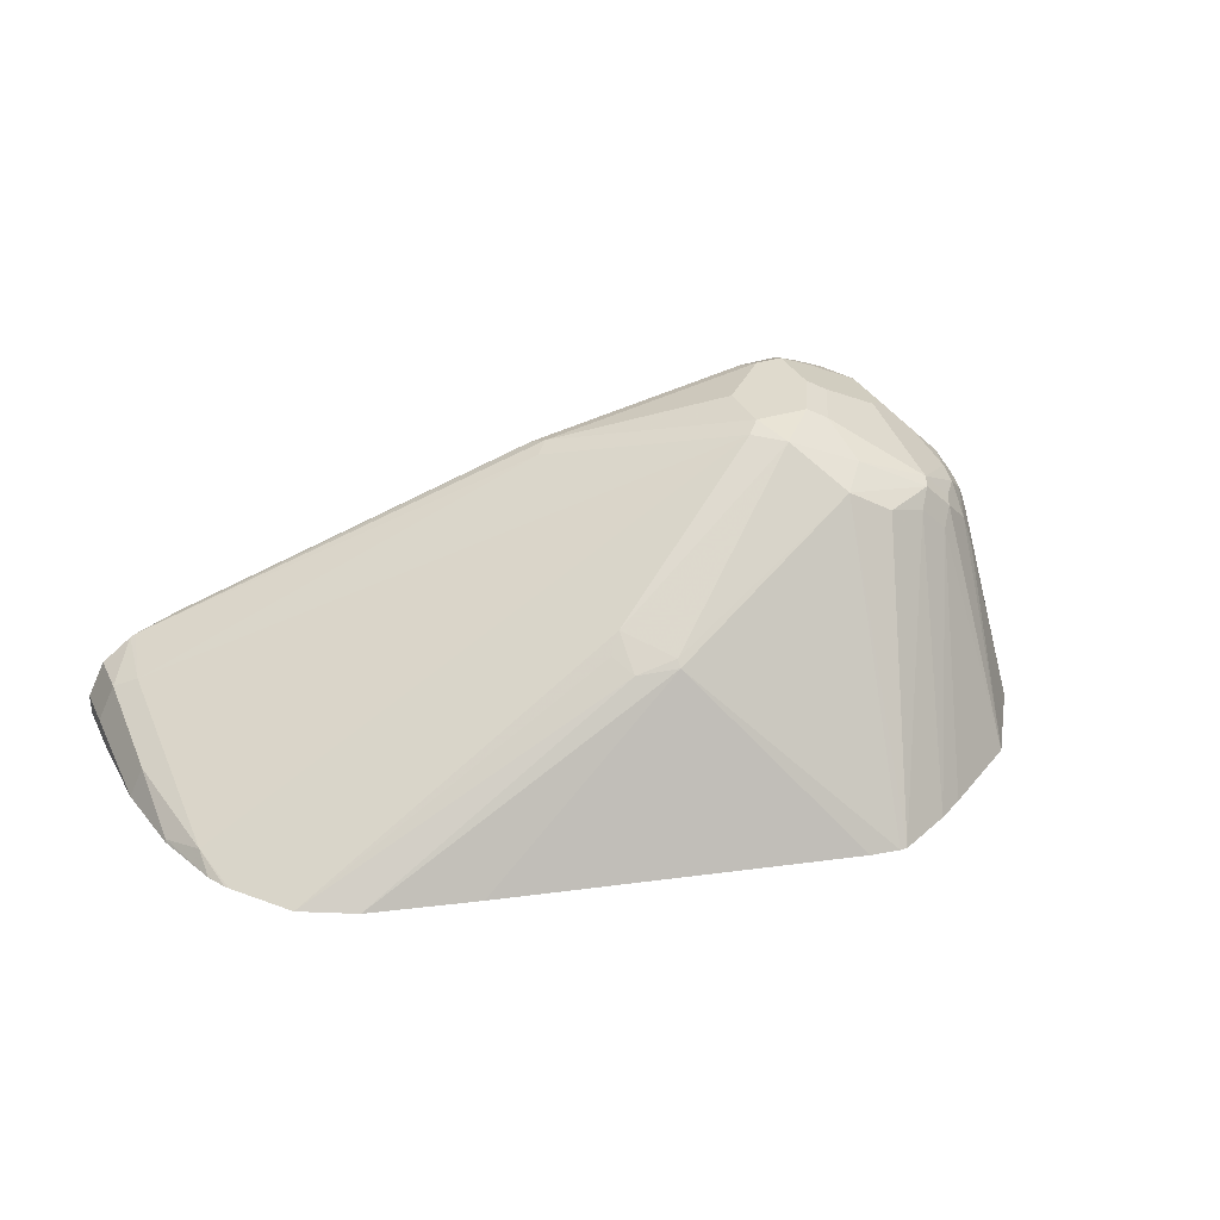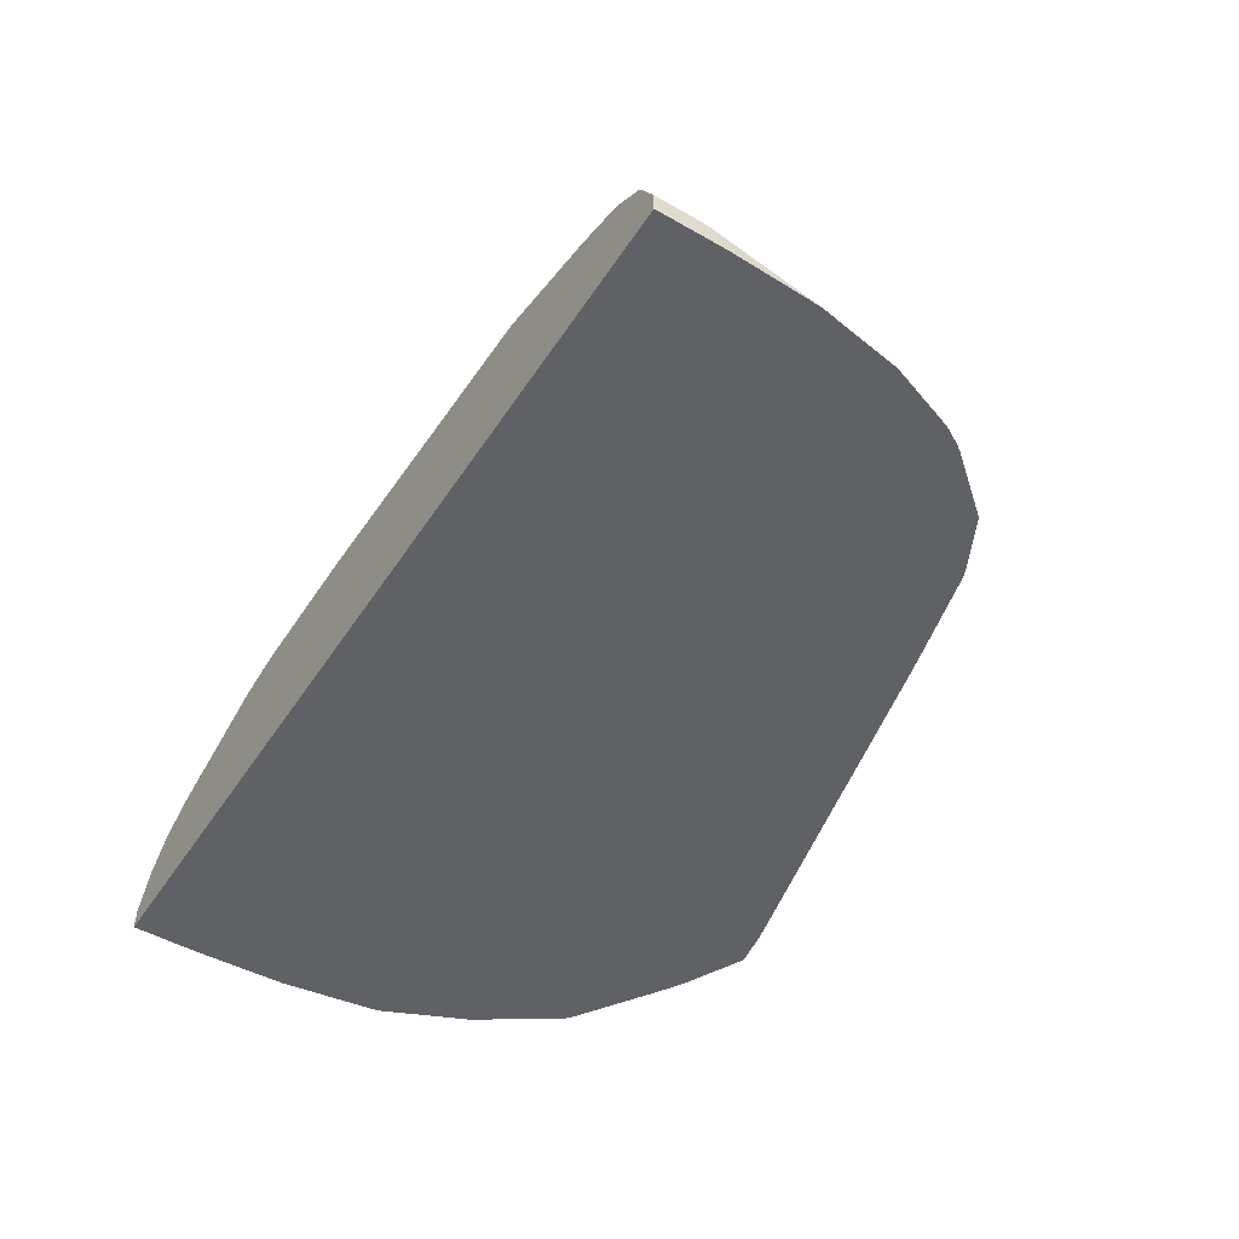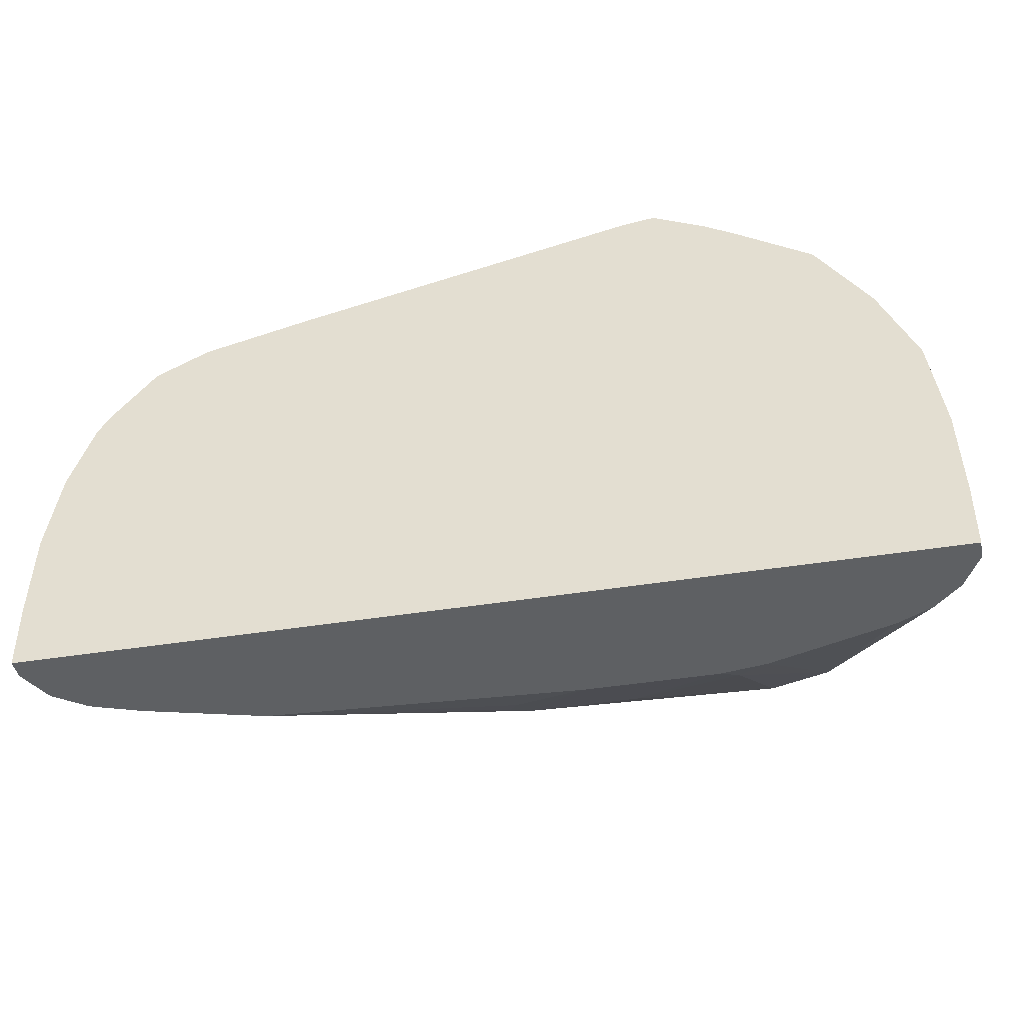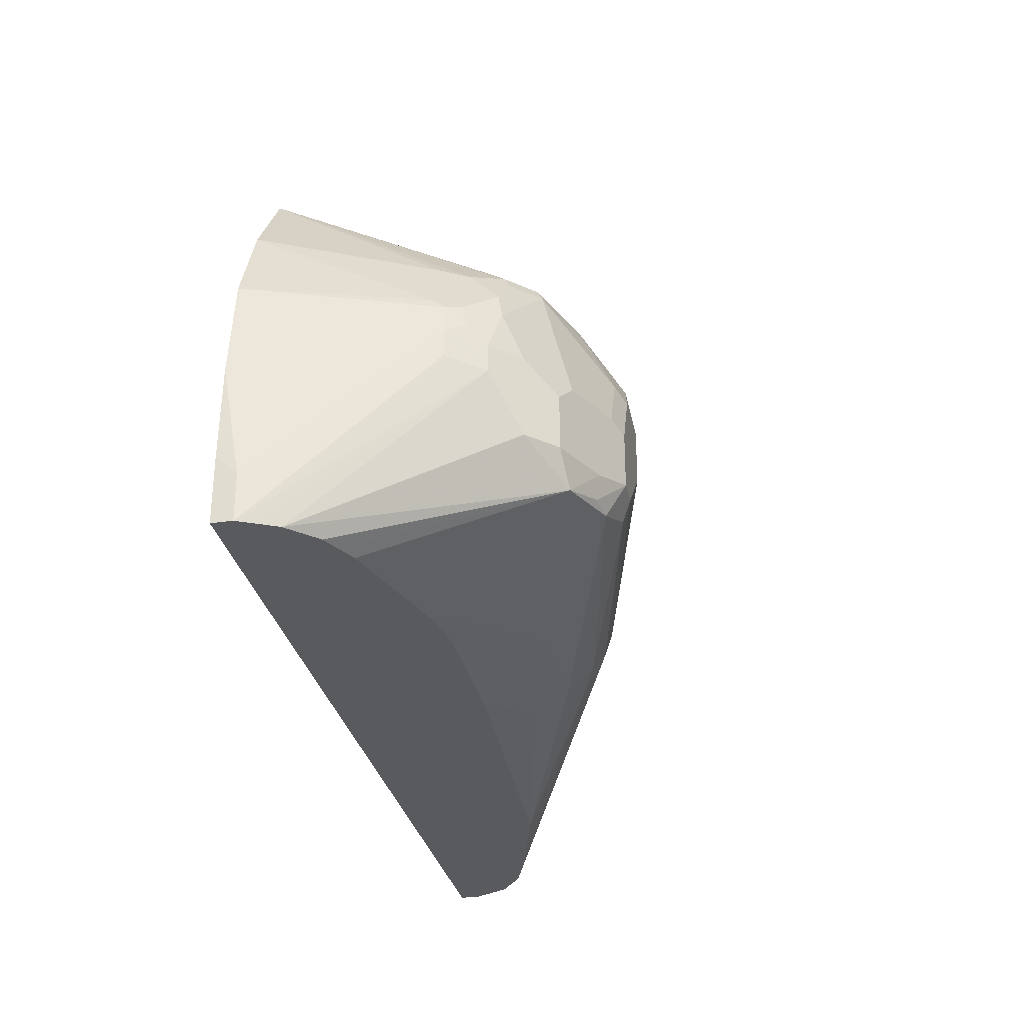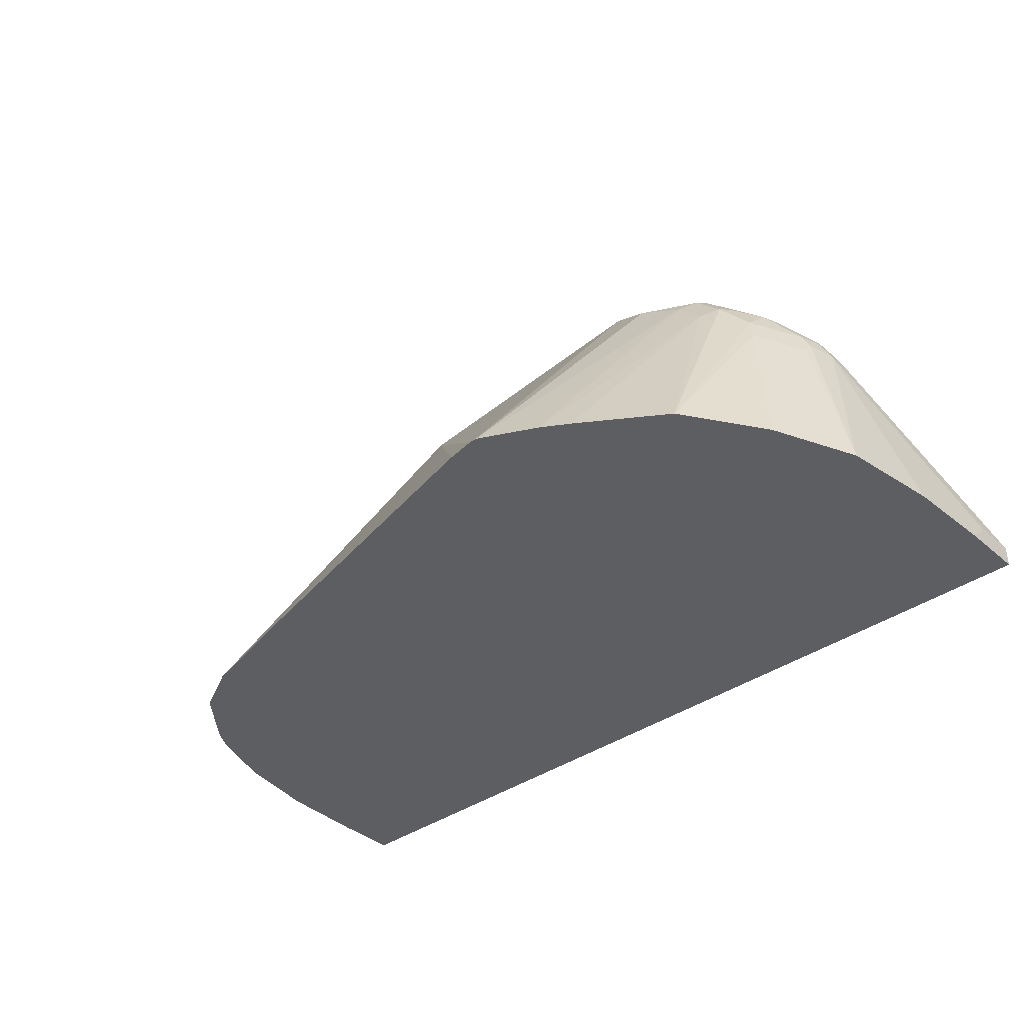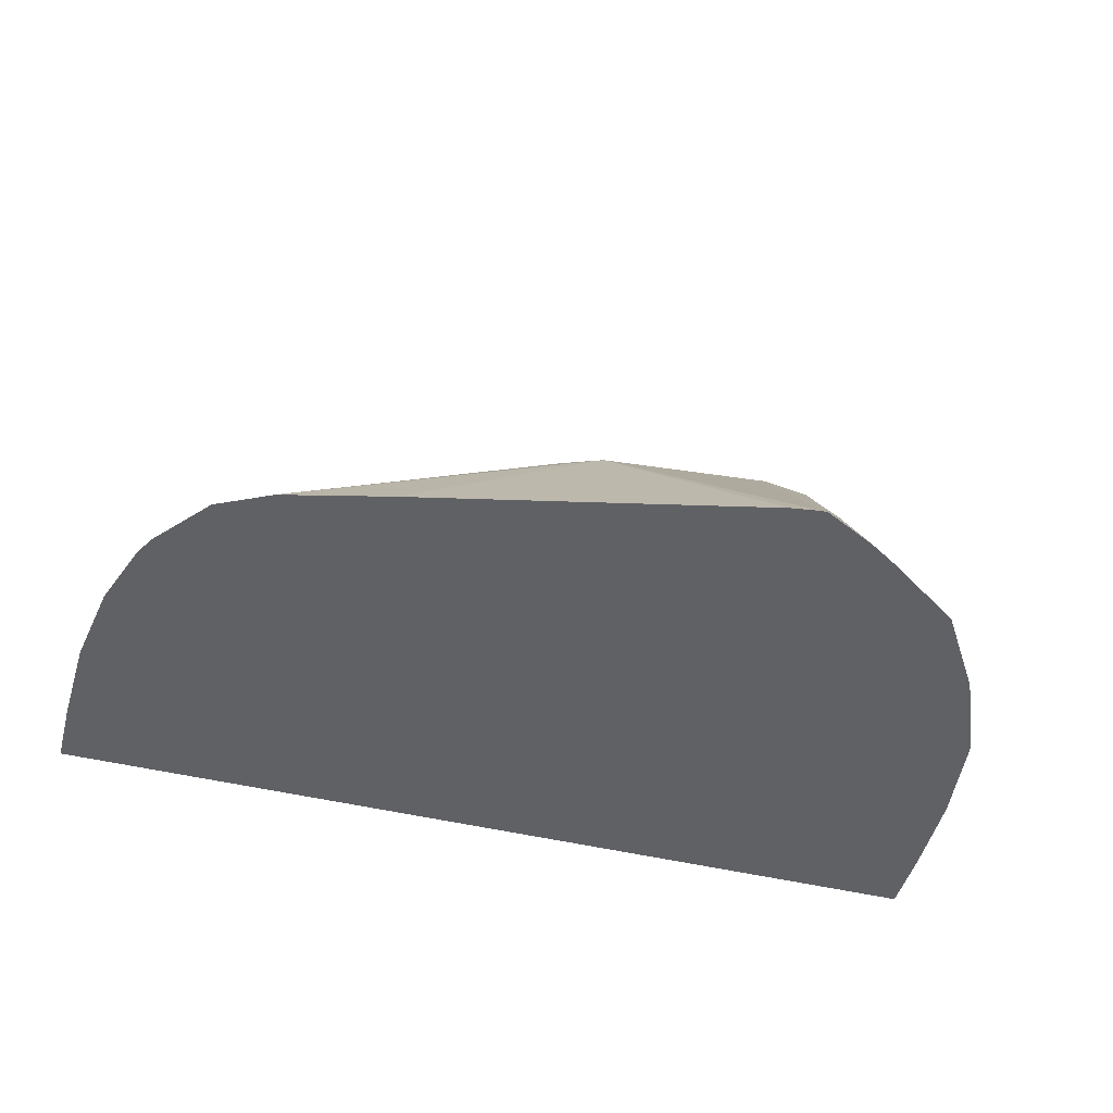
<metadata>
{"format":"obj","ext":"obj","renderer":"f3d","projection":"perspective","resolution":1024,"background":"white","views":[{"elev":32.6,"azim":-23.4,"up":"+Y"},{"elev":-50.1,"azim":-122.2,"up":"+Y"},{"elev":-42.4,"azim":11.0,"up":"+Z"},{"elev":-30.8,"azim":101.9,"up":"+Z"},{"elev":-37.7,"azim":42.2,"up":"+Y"},{"elev":-47.5,"azim":-15.2,"up":"+Y"}]}
</metadata>
<code>
v 0.3457 0.7118 0.06741
v 0.3457 0.6964 0.06741
v 0.339 0.7255 0.06741
v 0.2914 0.8609 0.1966
v 0.305 0.8338 0.2034
v 0.3457 0.7118 0.1017
v 0.3457 0.6964 0.117
v -0.3457 0.6964 0.06741
v 0.3321 0.7389 0.06741
v 0.2914 0.8609 0.2169
v 0.2711 0.8812 0.1559
v 0.305 0.8338 0.2237
v 0.3432 0.6964 0.1855
v -0.3457 0.6964 0.117
v -0.3457 0.7118 0.06741
v 0.3118 0.7593 0.06741
v 0.2338 0.905 0.1322
v 0.2982 0.8474 0.2305
v 0.2711 0.8812 0.2169
v 0.2779 0.8677 0.2508
v 0.2508 0.9016 0.1559
v 0.2999 0.8338 0.2466
v 0.333 0.6964 0.2594
v -0.3432 0.6964 0.183
v -0.3457 0.7118 0.1017
v -0.3343 0.7346 0.06741
v 0.2983 0.766 0.06741
v 0.2847 0.7728 0.06741
v 0.1913 0.8014 0.06741
v 0.1694 0.8202 0.07459
v 0.1898 0.9219 0.1356
v 0.2067 0.9185 0.139
v 0.183 0.9355 0.1627
v 0.2101 0.9219 0.1559
v 0.2948 0.844 0.2491
v 0.2508 0.9016 0.1966
v 0.2372 0.9084 0.2102
v 0.2372 0.888 0.2915
v 0.2745 0.8643 0.2694
v 0.2372 0.9084 0.1695
v 0.2999 0.8236 0.2542
v 0.305 0.6964 0.3233
v -0.333 0.6964 0.2441
v -0.3321 0.6982 0.2441
v -0.3321 0.7186 0.183
v -0.3321 0.7389 0.1017
v -0.3321 0.7389 0.06741
v 0.1563 0.8065 0.06741
v 0.08812 0.8609 0.09492
v 0.1559 0.9287 0.1491
v 0.006768 0.8609 0.09492
v 0.006768 0.8812 0.1152
v 0.183 0.9355 0.2034
v 0.1626 0.9355 0.1627
v 0.2796 0.8338 0.2872
v 0.2745 0.844 0.2898
v 0.2169 0.9084 0.2508
v 0.1965 0.9287 0.2102
v 0.2338 0.8846 0.2999
v 0.2575 0.8677 0.2915
v 0.1762 0.9287 0.2508
v 0.183 0.91 0.2872
v 0.2796 0.8236 0.2948
v 0.2648 0.6964 0.3839
v -0.3327 0.6964 0.2456
v -0.3152 0.6965 0.2948
v -0.3152 0.7067 0.2745
v -0.3152 0.7474 0.1119
v -0.3093 0.7556 0.06741
v 0.05455 0.8065 0.06741
v -0.006768 0.888 0.1288
v -0.006768 0.8474 0.08816
v -0.183 0.7931 0.06741
v -0.02707 0.8677 0.1085
v 0.1626 0.9355 0.2441
v 0.122 0.9355 0.2034
v 0 0.8948 0.1424
v 0.2541 0.8643 0.2999
v 0.2237 0.8745 0.3127
v 0.1626 0.9016 0.3118
v 0.2135 0.8846 0.3101
v 0.1322 0.9304 0.2745
v 0.2644 0.6964 0.3843
v -0.3154 0.6964 0.2944
v -0.3152 0.6964 0.295
v -0.3075 0.6964 0.3088
v -0.305 0.6964 0.3121
v -0.0203 0.8414 0.3254
v 0.1118 0.9304 0.2542
v -0.01015 0.8897 0.1525
v -0.305 0.7577 0.06741
v 0 0.8338 0.08135
v -0.2707 0.7696 0.06741
v 0.122 0.9355 0.2441
v 0.244 0.8541 0.3127
v 0.1932 0.8846 0.3203
v 0.1423 0.6964 0.4578
v 0.183 0.6964 0.4374
v 0.1369 0.6964 0.4578
v 0.01015 0.8287 0.3559
v 0.01015 0.8236 0.361
v 0.2033 0.6964 0.425
v -0.2714 0.6964 0.3528
v -0.03046 0.8287 0.3355
v -0.0203 0.8202 0.3525
v 0.1149 0.6964 0.4545
v -0.2307 0.6964 0.3731
v -0.1494 0.6964 0.3934
f 52 74 71
f 48 70 51
f 48 51 49
f 50 52 71
f 50 71 54
f 51 70 72
f 51 72 73
f 46 69 47
f 51 73 74
f 51 74 52
f 53 75 61
f 56 60 78
f 54 71 77
f 54 77 76
f 55 56 63
f 56 78 64
f 56 64 63
f 59 79 95
f 59 95 78
f 59 62 80
f 59 80 81
f 46 68 69
f 53 61 58
f 46 67 68
f 33 54 76
f 44 67 45
f 33 76 94
f 33 94 75
f 33 75 53
f 35 55 41
f 35 39 56
f 35 56 55
f 37 57 38
f 37 53 58
f 37 58 61
f 37 61 57
f 38 59 78
f 38 78 60
f 38 60 39
f 38 57 61
f 38 61 62
f 38 62 59
f 39 60 56
f 41 55 63
f 41 63 42
f 42 63 64
f 43 65 44
f 44 65 66
f 44 66 67
f 45 67 46
f 59 81 79
f 101 108 106
f 61 82 62
f 79 97 98
f 79 98 95
f 80 99 97
f 80 97 96
f 80 96 81
f 80 82 100
f 80 100 101
f 80 101 99
f 82 94 89
f 82 89 88
f 82 88 100
f 83 95 102
f 87 103 88
f 88 103 104
f 88 104 105
f 88 105 100
f 89 94 90
f 95 98 102
f 99 101 106
f 100 105 101
f 101 105 107
f 101 107 108
f 33 37 40
f 79 96 97
f 61 75 82
f 79 81 96
f 77 90 94
f 62 82 80
f 64 78 83
f 65 84 66
f 66 84 85
f 66 85 86
f 66 86 67
f 67 86 87
f 67 87 88
f 67 88 89
f 67 89 68
f 68 90 91
f 68 91 69
f 68 89 90
f 70 73 92
f 70 92 72
f 71 74 93
f 71 93 91
f 71 91 77
f 72 92 73
f 73 93 74
f 75 94 82
f 76 77 94
f 77 91 90
f 78 95 83
f 33 53 37
f 8 14 25
f 31 51 52
f 2 64 83
f 2 83 102
f 2 102 98
f 2 98 97
f 2 97 99
f 2 99 106
f 2 106 108
f 2 108 107
f 2 107 103
f 2 103 87
f 2 42 64
f 2 87 86
f 2 85 84
f 2 84 65
f 2 65 43
f 2 43 24
f 2 24 14
f 2 14 8
f 3 9 4
f 4 10 12
f 4 12 5
f 4 9 11
f 2 86 85
f 2 23 42
f 2 13 23
f 2 7 13
f 103 107 105
f 1 2 8
f 1 8 15
f 1 15 26
f 1 26 47
f 1 47 69
f 1 69 91
f 1 91 93
f 1 93 73
f 1 73 70
f 1 70 48
f 1 48 29
f 1 29 28
f 1 28 27
f 1 27 16
f 1 16 9
f 1 9 3
f 1 3 4
f 1 4 5
f 1 5 12
f 1 12 6
f 1 6 7
f 1 7 2
f 4 11 19
f 4 19 10
f 6 13 7
f 6 12 13
f 20 37 38
f 20 38 39
f 20 39 35
f 21 40 37
f 21 37 36
f 21 34 33
f 21 33 40
f 22 41 23
f 22 35 41
f 23 41 42
f 24 43 44
f 24 44 45
f 24 45 46
f 24 46 25
f 25 46 26
f 26 46 47
f 29 48 30
f 30 48 49
f 30 49 31
f 31 50 54
f 31 54 33
f 31 33 32
f 31 49 51
f 19 37 20
f 31 52 50
f 19 36 37
f 18 35 22
f 8 25 15
f 9 16 17
f 9 17 11
f 10 18 12
f 10 19 20
f 10 20 18
f 11 17 21
f 11 21 36
f 11 36 19
f 12 18 22
f 12 22 23
f 12 23 13
f 14 24 25
f 15 25 26
f 16 27 17
f 17 27 28
f 17 28 29
f 17 29 30
f 17 30 31
f 17 31 32
f 17 32 33
f 17 33 34
f 17 34 21
f 18 20 35
f 103 105 104

</code>
